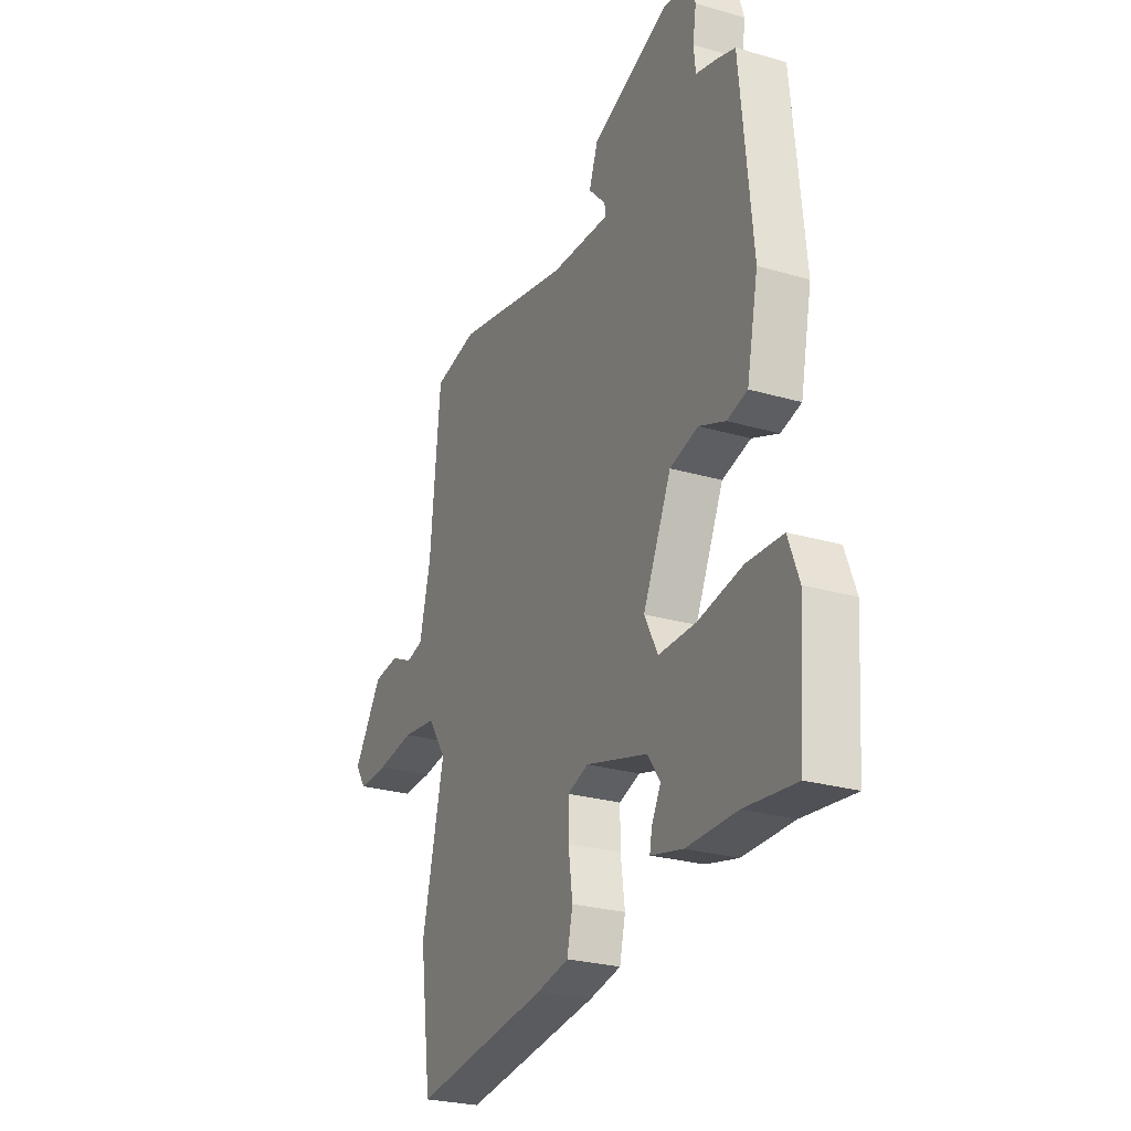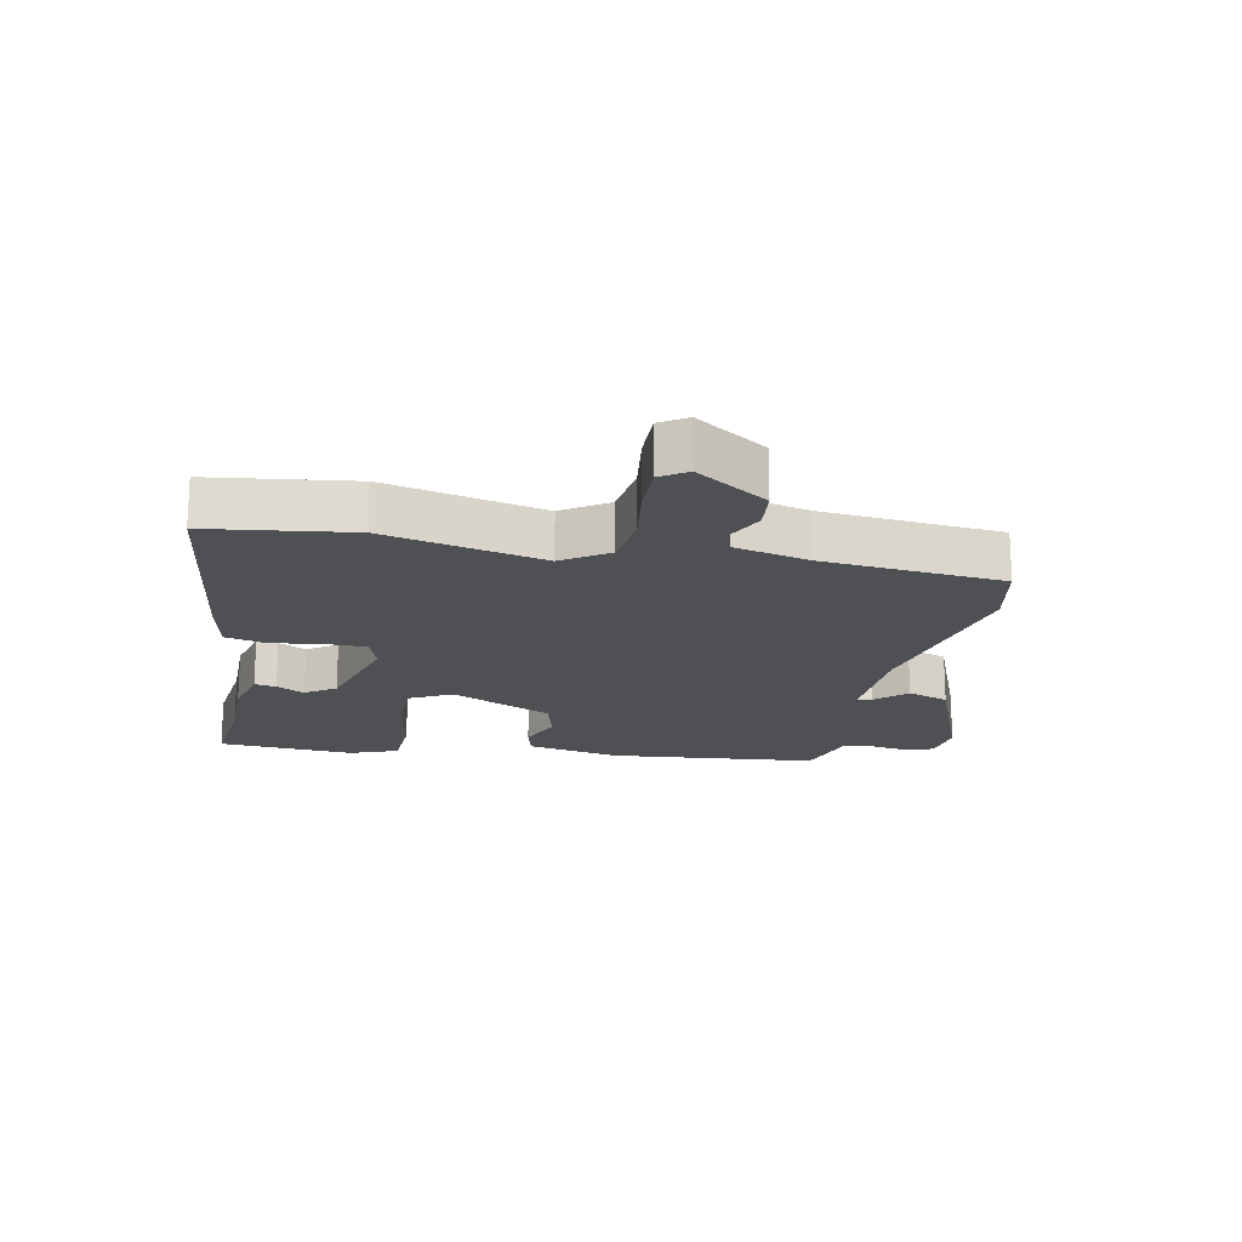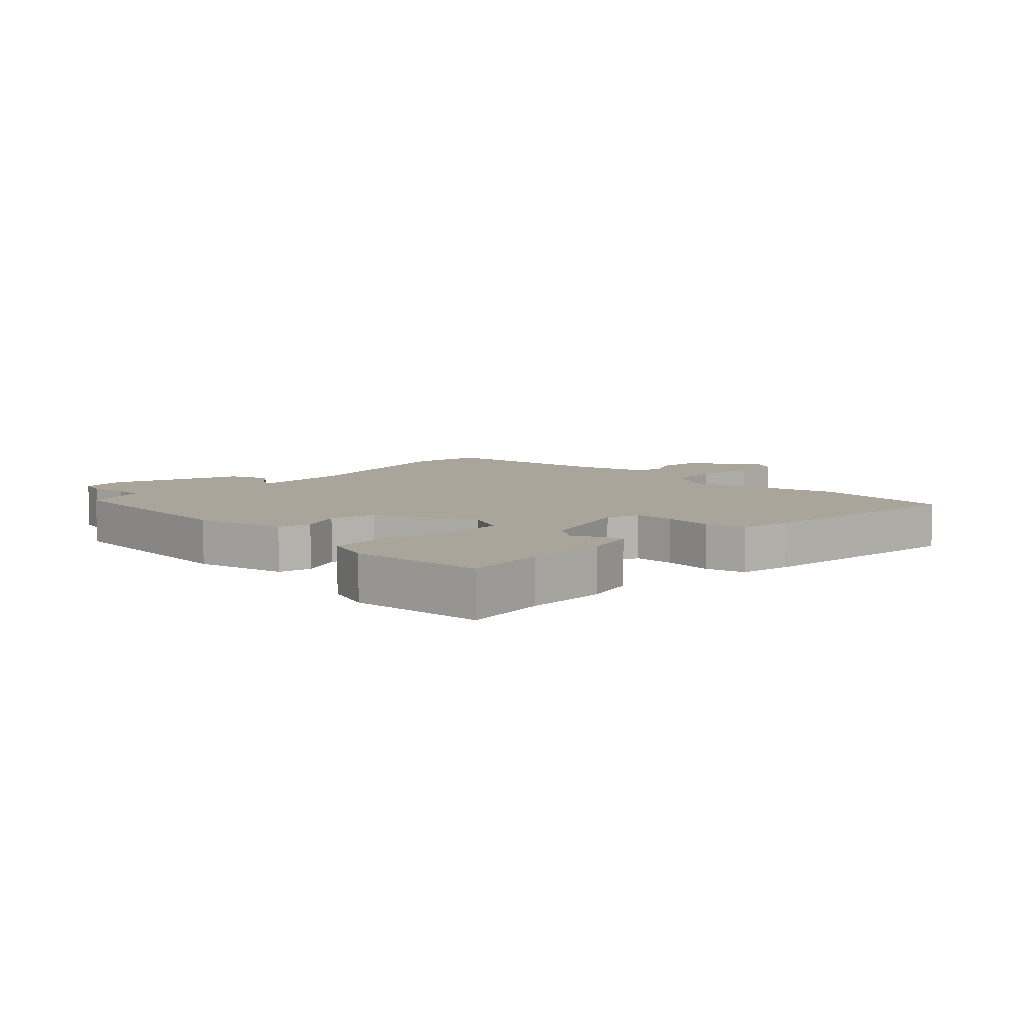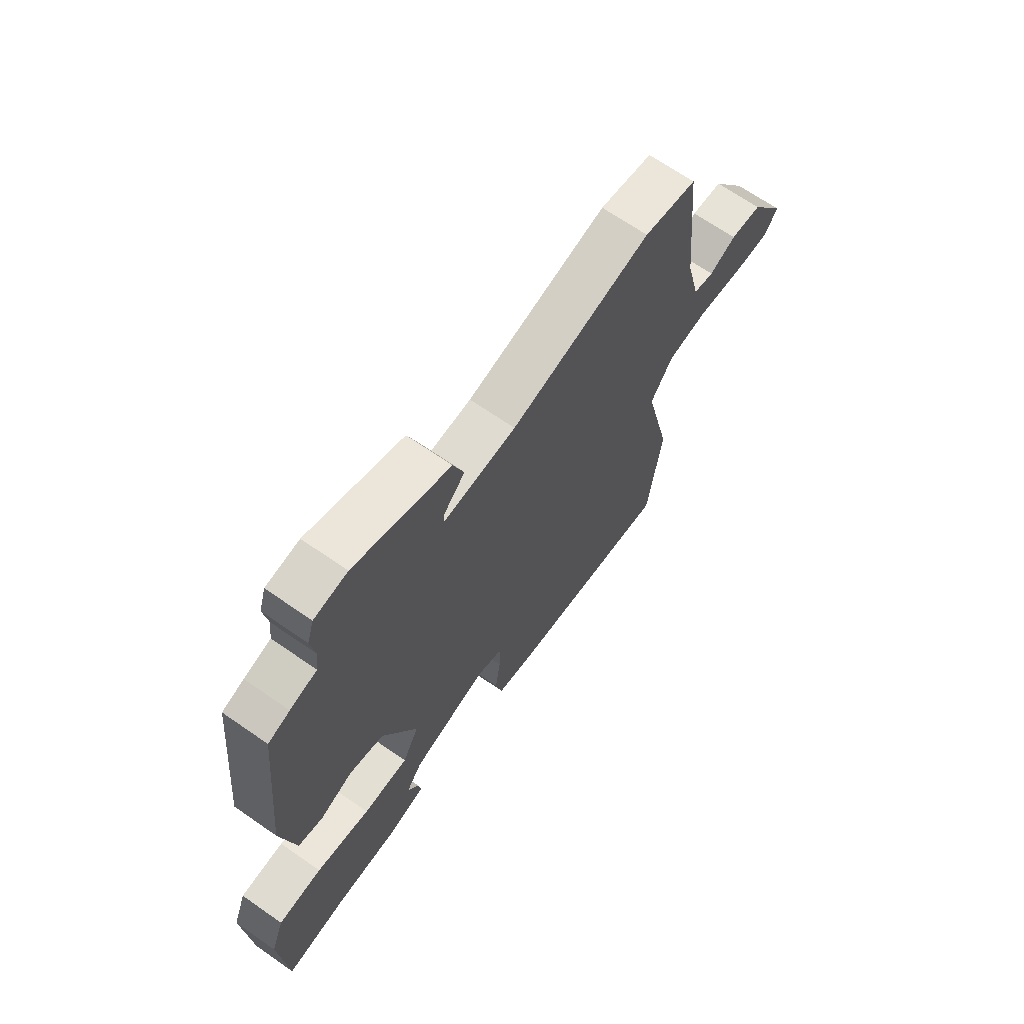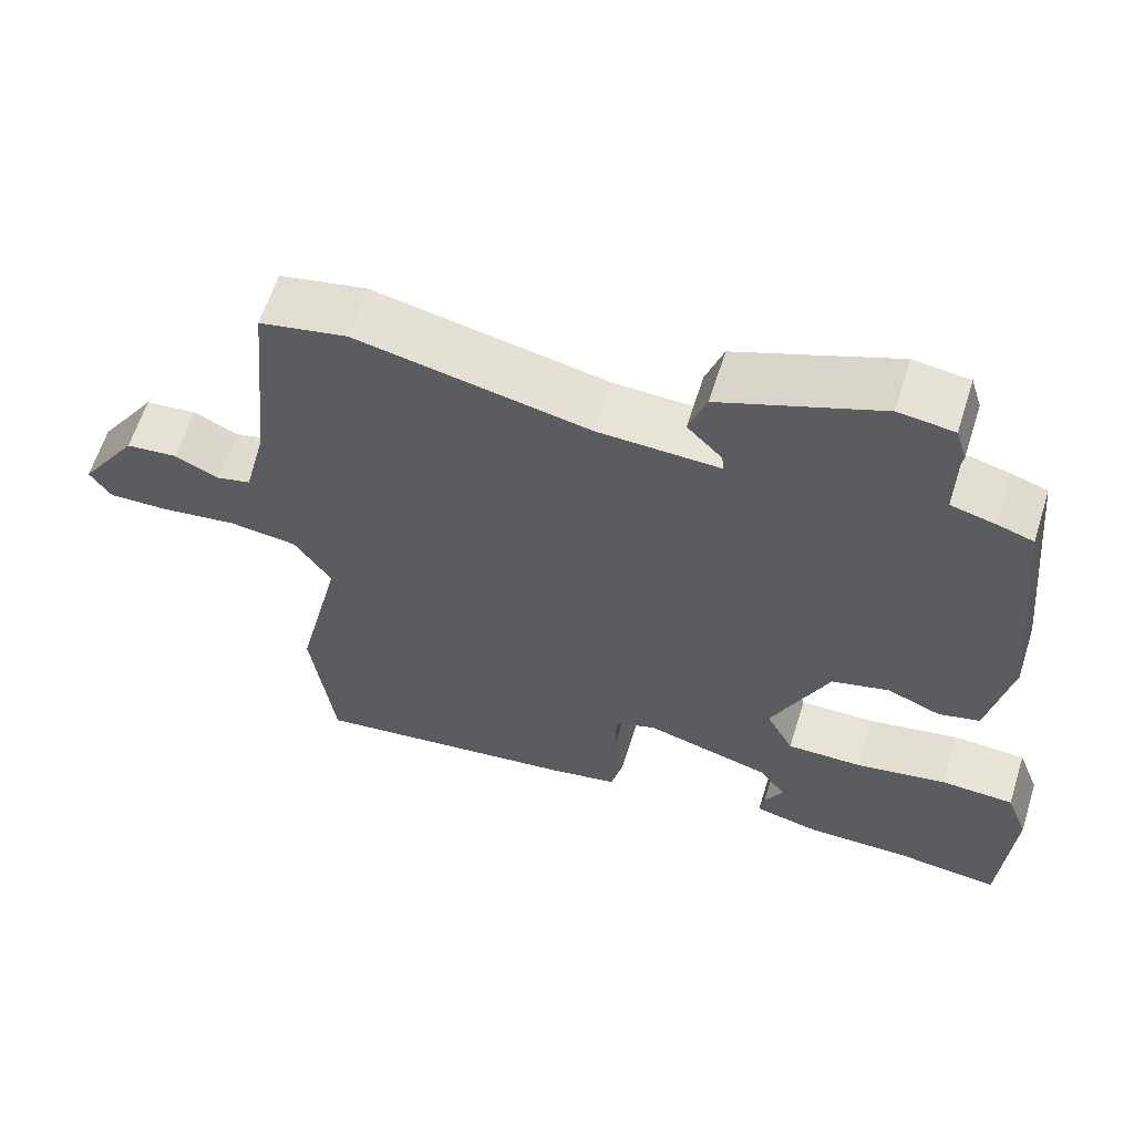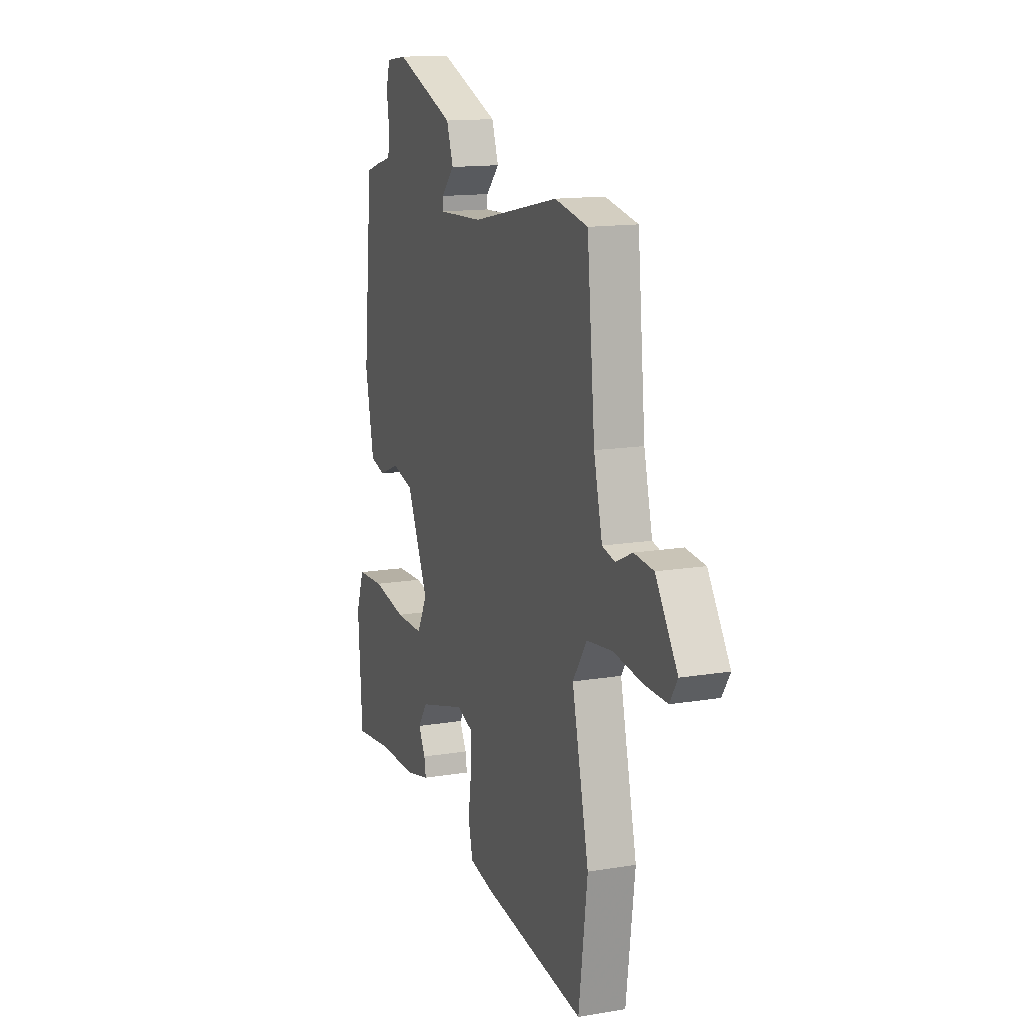
<metadata>
{"format":"obj","ext":"obj","renderer":"f3d","projection":"perspective","resolution":1024,"background":"white","views":[{"elev":-26.1,"azim":65.2,"up":"+Z"},{"elev":-18.5,"azim":-101.3,"up":"+Y"},{"elev":7.5,"azim":133.0,"up":"+Y"},{"elev":67.6,"azim":124.9,"up":"+Z"},{"elev":61.7,"azim":17.5,"up":"+Z"},{"elev":14.0,"azim":-110.4,"up":"+Z"}]}
</metadata>
<code>
v -0.501 0.07 0.5
v -0.388 0.07 0.523
v -0.088 0.07 0.46
v 0.068 0.07 0.454
v 0.066 0.07 0.477
v 0.021 0.07 0.524
v 0.044 0.07 0.589
v 0.249 0.07 0.669
v 0.32 0.07 0.66
v 0.334 0.07 0.614
v 0.325 0.07 0.556
v 0.33 0.07 0.508
v 0.387 0.07 0.493
v 0.433 0.07 0.478
v 0.465 0.07 0.149
v 0.435 0.07 0.002
v 0.382 0.07 -0.012
v 0.313 0.07 0.016
v 0.239 0.07 -0.004
v 0.165 0.07 -0.164
v 0.2 0.07 -0.231
v 0.297 0.07 -0.23
v 0.413 0.07 -0.208
v 0.507 0.07 -0.212
v 0.535 0.07 -0.287
v 0.52 0.07 -0.502
v 0.386 0.07 -0.487
v 0.255 0.07 -0.488
v 0.171 0.07 -0.468
v 0.177 0.07 -0.434
v 0.201 0.07 -0.39
v 0.168 0.07 -0.343
v 0.006 0.07 -0.297
v -0.048 0.07 -0.316
v -0.048 0.07 -0.381
v -0.037 0.07 -0.461
v -0.052 0.07 -0.525
v -0.135 0.07 -0.542
v -0.488 0.07 -0.589
v -0.518 0.07 -0.364
v -0.46 0.07 -0.114
v -0.508 0.07 -0.043
v -0.596 0.07 -0.032
v -0.695 0.07 -0.046
v -0.773 0.07 -0.048
v -0.8 0.07 -0.006
v -0.725 0.07 0.107
v -0.658 0.07 0.114
v -0.601 0.07 0.087
v -0.557 0.07 0.098
v -0.528 0.07 0.217
v -0.501 0 0.5
v -0.388 0 0.523
v -0.088 0 0.46
v 0.068 0 0.454
v 0.066 0 0.477
v 0.021 0 0.524
v 0.044 0 0.589
v 0.249 0 0.669
v 0.32 0 0.66
v 0.334 0 0.614
v 0.325 0 0.556
v 0.33 0 0.508
v 0.387 0 0.493
v 0.433 0 0.478
v 0.465 0 0.149
v 0.435 0 0.002
v 0.382 0 -0.012
v 0.313 0 0.016
v 0.239 0 -0.004
v 0.165 0 -0.164
v 0.2 0 -0.231
v 0.297 0 -0.23
v 0.413 0 -0.208
v 0.507 0 -0.212
v 0.535 0 -0.287
v 0.52 0 -0.502
v 0.386 0 -0.487
v 0.255 0 -0.488
v 0.171 0 -0.468
v 0.177 0 -0.434
v 0.201 0 -0.39
v 0.168 0 -0.343
v 0.006 0 -0.297
v -0.048 0 -0.316
v -0.048 0 -0.381
v -0.037 0 -0.461
v -0.052 0 -0.525
v -0.135 0 -0.542
v -0.488 0 -0.589
v -0.518 0 -0.364
v -0.46 0 -0.114
v -0.508 0 -0.043
v -0.596 0 -0.032
v -0.695 0 -0.046
v -0.773 0 -0.048
v -0.8 0 -0.006
v -0.725 0 0.107
v -0.658 0 0.114
v -0.601 0 0.087
v -0.557 0 0.098
v -0.528 0 0.217
f 46 47 48 49
f 46 49 50
f 43 44 45 46
f 42 43 46 50
f 41 42 50 51
f 39 40 41
f 38 39 41
f 35 36 37 38
f 34 35 38 41
f 33 34 41 51
f 28 29 30 31
f 27 28 31
f 27 31 32
f 26 27 32
f 25 26 32
f 22 23 24 25
f 21 22 25 32
f 20 21 32 33
f 15 16 17 18
f 15 18 19
f 12 13 14 15
f 12 15 19
f 11 12 19 20
f 5 6 7 8
f 4 5 8 9
f 51 1 2 3
f 51 3 4
f 33 51 4
f 10 11 20 33
f 4 9 10 33
f 100 99 98 97
f 101 100 97
f 97 96 95 94
f 101 97 94 93
f 102 101 93 92
f 92 91 90
f 92 90 89
f 89 88 87 86
f 92 89 86 85
f 102 92 85 84
f 82 81 80 79
f 82 79 78
f 83 82 78
f 83 78 77
f 83 77 76
f 76 75 74 73
f 83 76 73 72
f 84 83 72 71
f 69 68 67 66
f 70 69 66
f 66 65 64 63
f 70 66 63
f 71 70 63 62
f 59 58 57 56
f 60 59 56 55
f 54 53 52 102
f 55 54 102
f 55 102 84
f 84 71 62 61
f 84 61 60 55
f 1 52 53 2
f 2 53 54 3
f 3 54 55 4
f 4 55 56 5
f 5 56 57 6
f 6 57 58 7
f 7 58 59 8
f 8 59 60 9
f 9 60 61 10
f 10 61 62 11
f 11 62 63 12
f 12 63 64 13
f 13 64 65 14
f 14 65 66 15
f 15 66 67 16
f 16 67 68 17
f 17 68 69 18
f 18 69 70 19
f 19 70 71 20
f 20 71 72 21
f 21 72 73 22
f 22 73 74 23
f 23 74 75 24
f 24 75 76 25
f 25 76 77 26
f 26 77 78 27
f 27 78 79 28
f 28 79 80 29
f 29 80 81 30
f 30 81 82 31
f 31 82 83 32
f 32 83 84 33
f 33 84 85 34
f 34 85 86 35
f 35 86 87 36
f 36 87 88 37
f 37 88 89 38
f 38 89 90 39
f 39 90 91 40
f 40 91 92 41
f 41 92 93 42
f 42 93 94 43
f 43 94 95 44
f 44 95 96 45
f 45 96 97 46
f 46 97 98 47
f 47 98 99 48
f 48 99 100 49
f 49 100 101 50
f 50 101 102 51
f 51 102 52 1

</code>
